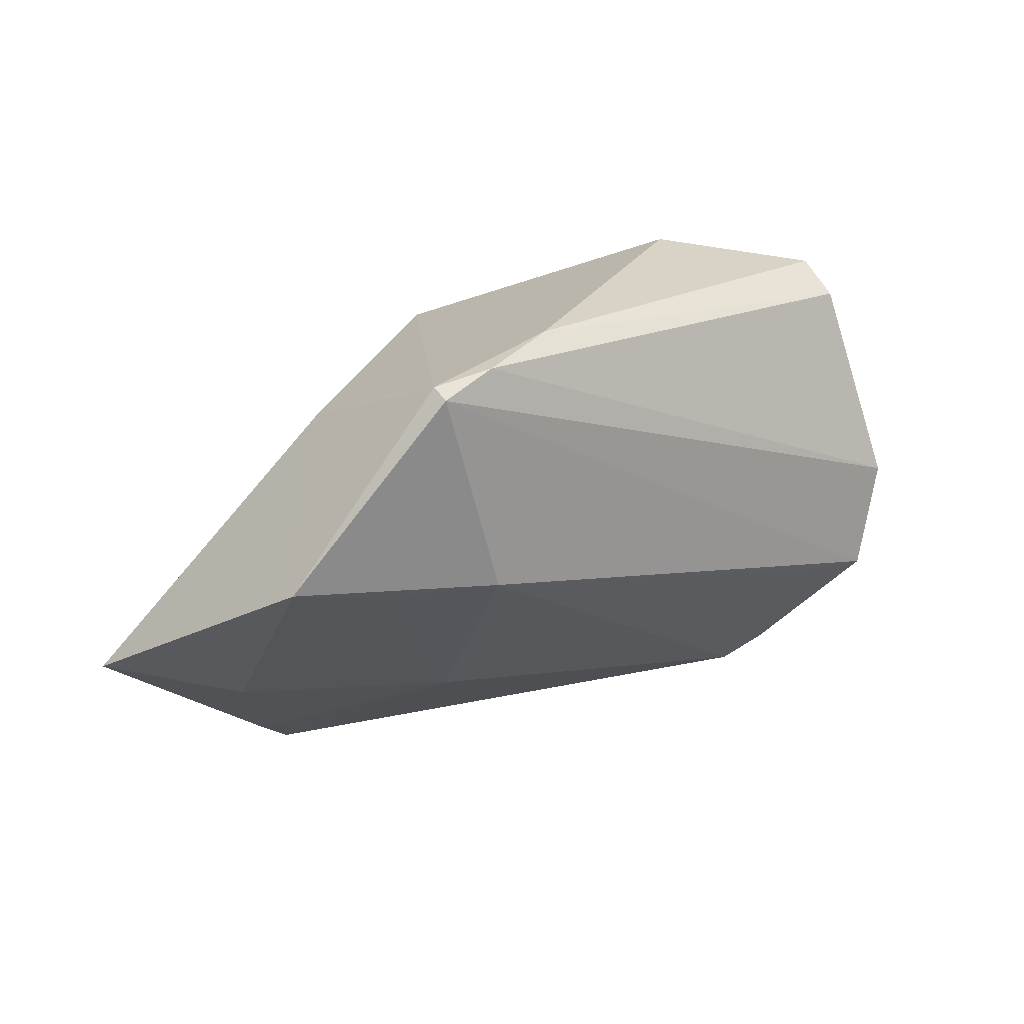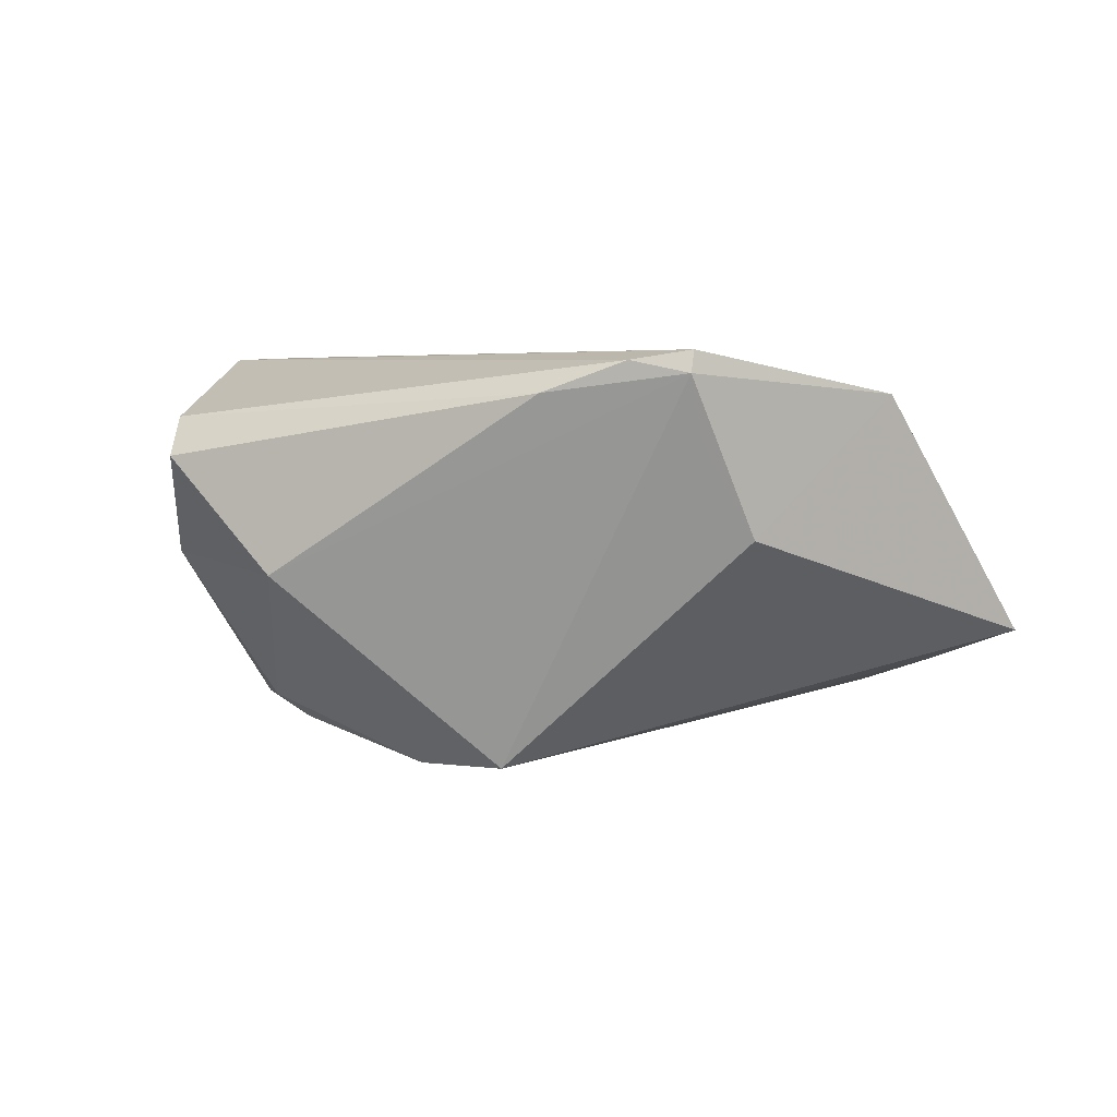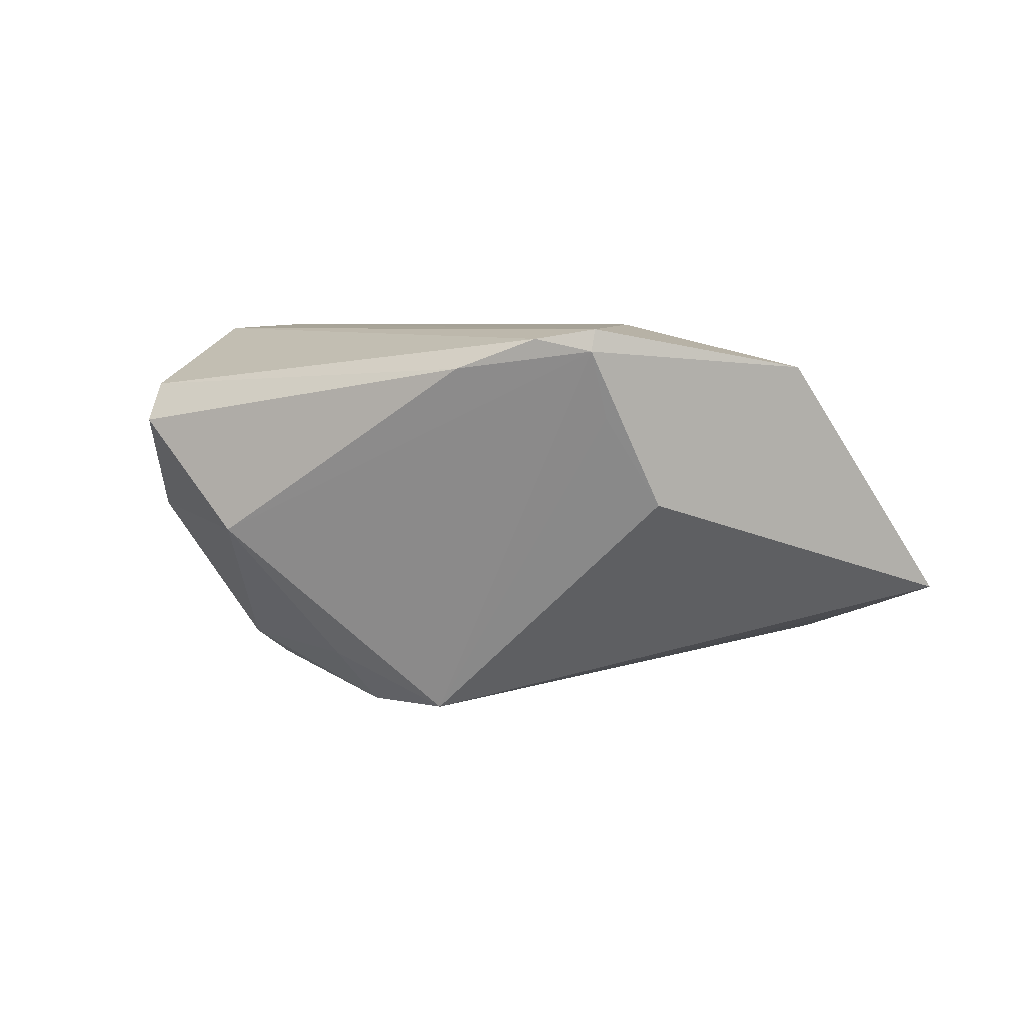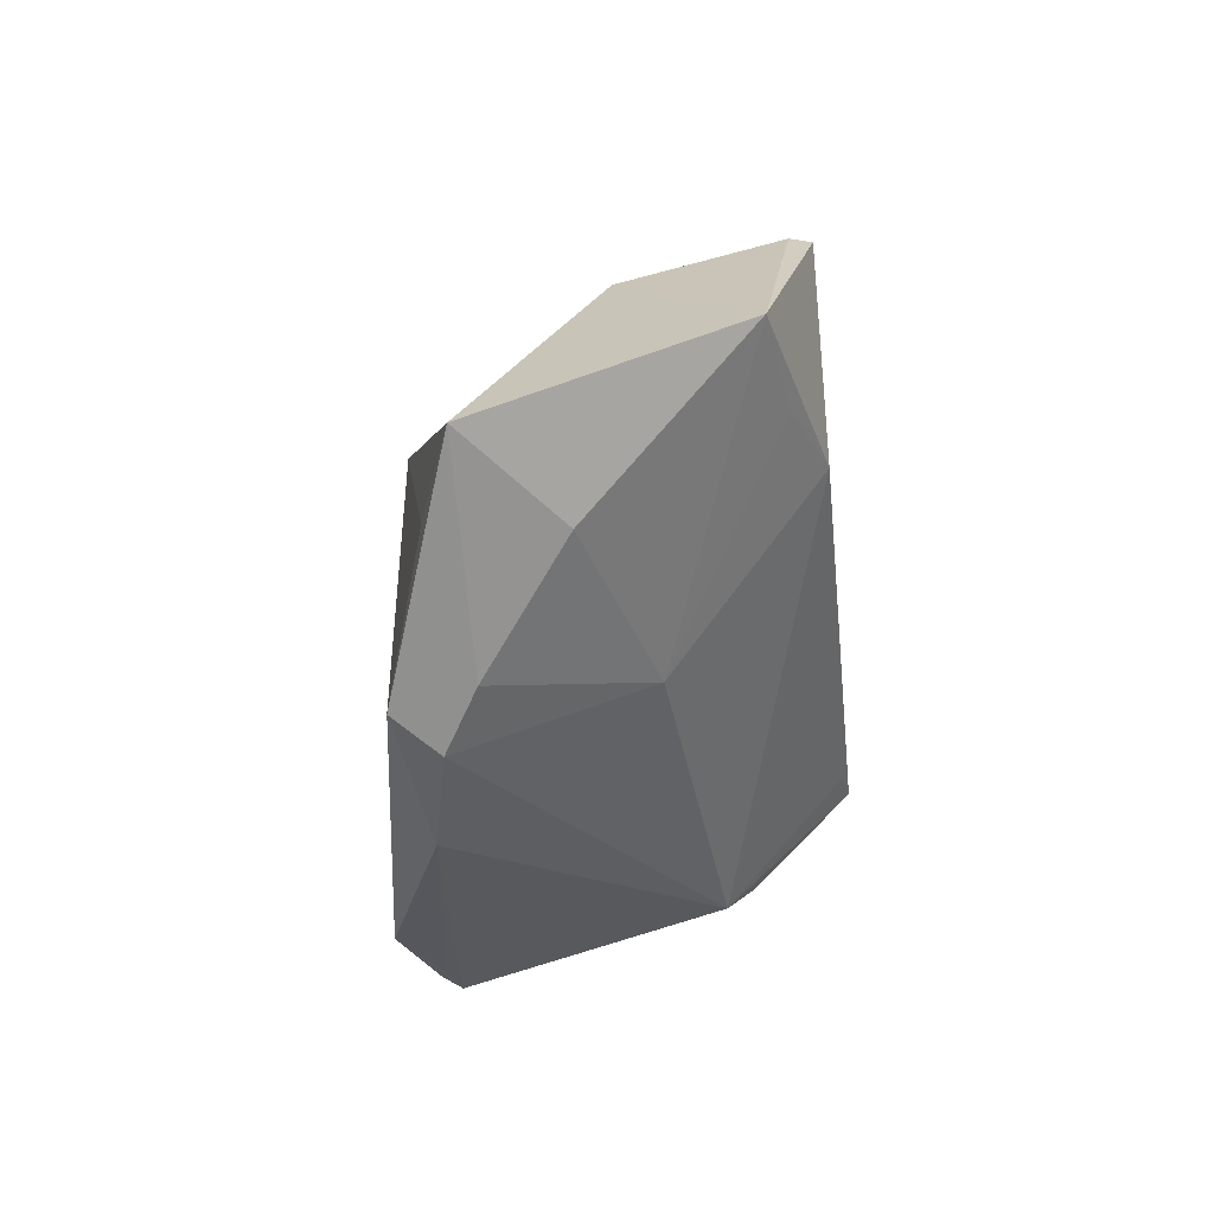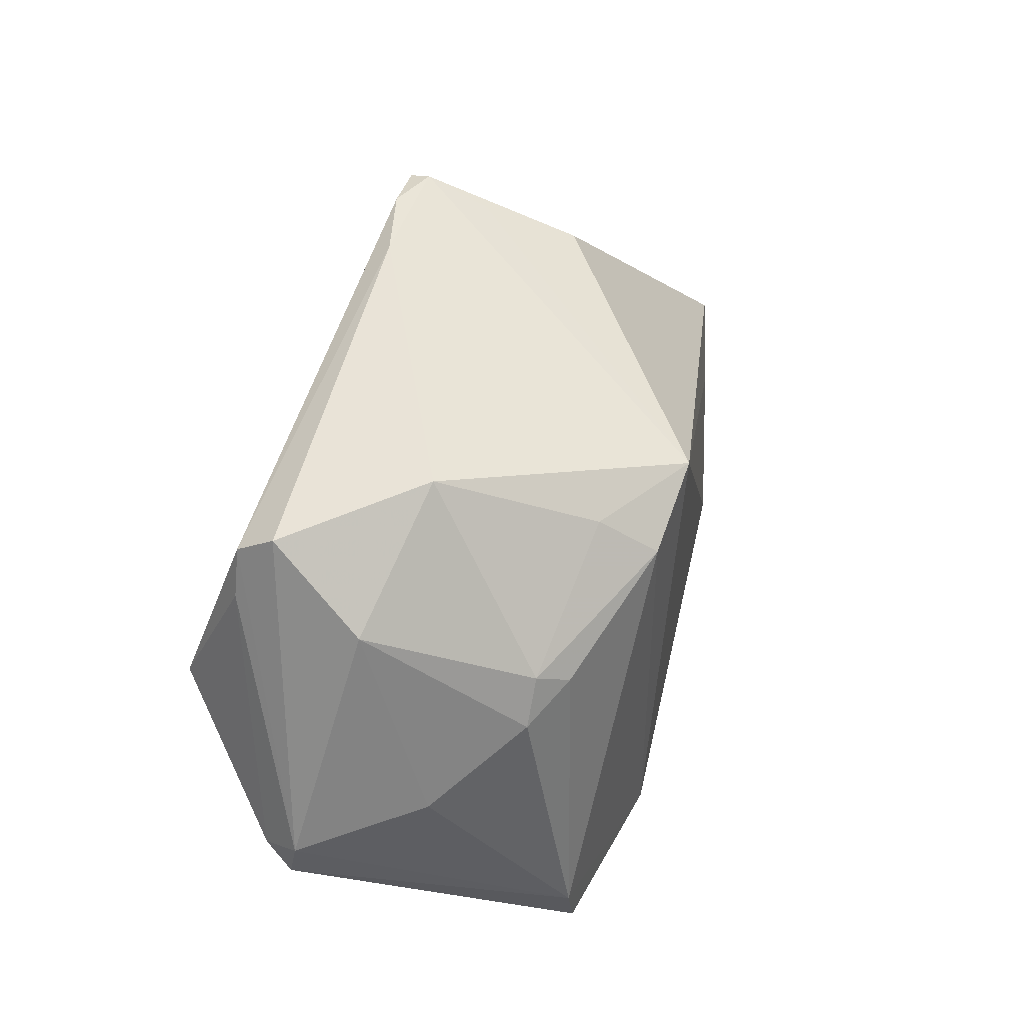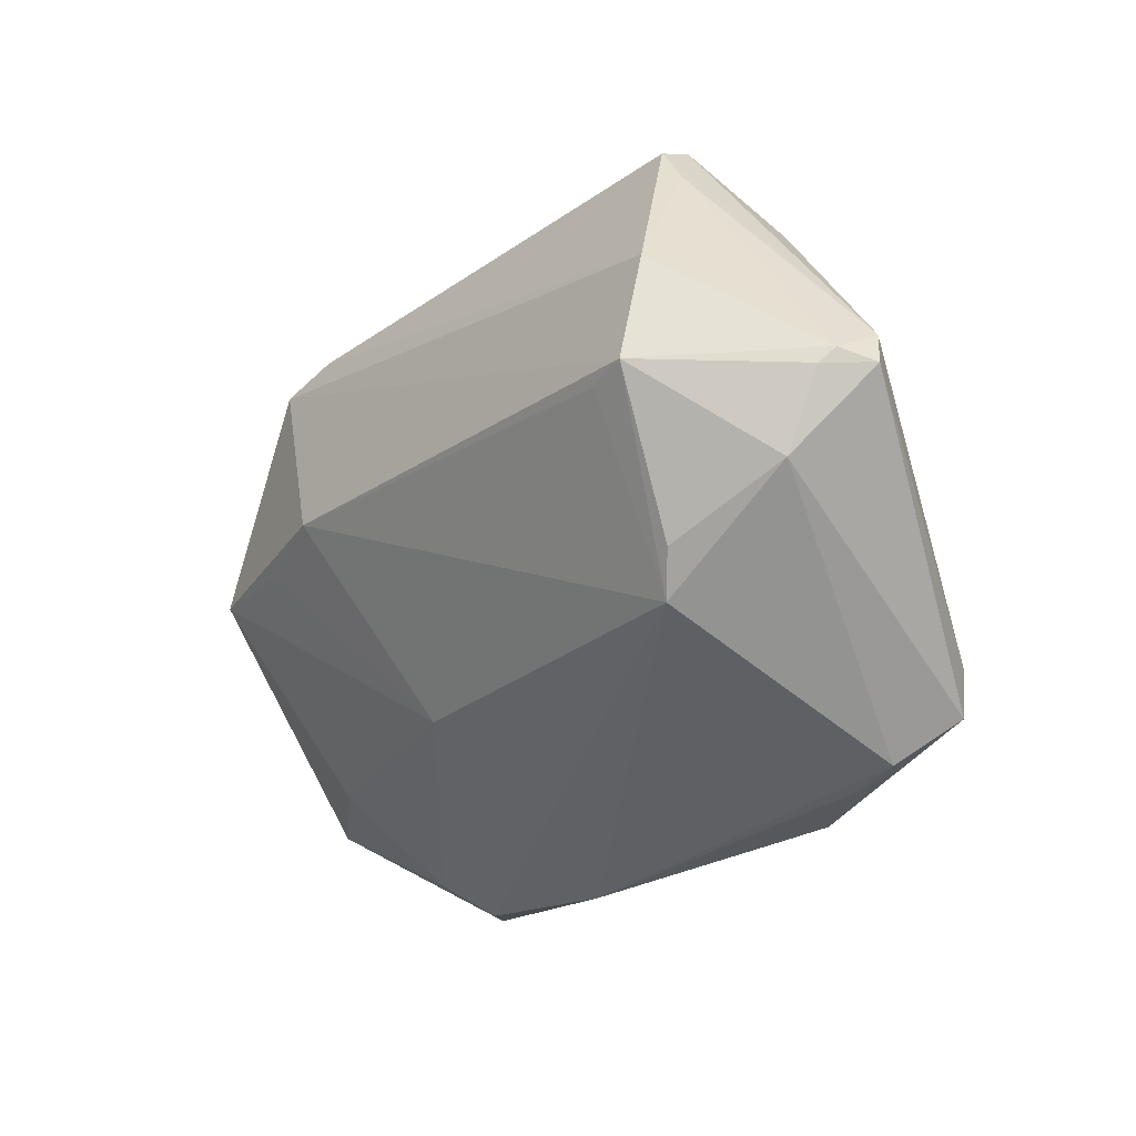
<metadata>
{"format":"obj","ext":"obj","renderer":"f3d","projection":"perspective","resolution":1024,"background":"white","views":[{"elev":24.1,"azim":-33.7,"up":"+Y"},{"elev":3.9,"azim":-161.0,"up":"+Z"},{"elev":5.6,"azim":-153.3,"up":"+Z"},{"elev":-28.2,"azim":-83.5,"up":"+Y"},{"elev":51.7,"azim":112.9,"up":"+Y"},{"elev":-36.0,"azim":49.9,"up":"+Y"}]}
</metadata>
<code>
v -0.03908 -0.01305 0.001456
v -0.04272 -0.01377 -0.01161
v 0.04914 -0.007924 0.01024
v 0.03937 0.005087 0.02373
v -0.02423 0.02765 0.02381
v 0.01328 0.0217 -0.01618
v -0.02414 0.02841 0.02136
v -0.04098 0.007492 0.01935
v 0.03565 0.02681 0.01691
v -0.01777 0.02964 0.02274
v -0.0146 -0.01651 0.00726
v 0.03175 -0.006918 0.02358
v -0.01248 -0.03164 -0.01497
v -0.01796 0.004613 0.02427
v -0.02901 0.02057 0.003793
v 0.03611 -0.02222 -0.02271
v 0.02245 0.03164 -0.0003468
v -0.02709 -0.02919 -0.01181
v 0.03056 -0.02057 0.0132
v 0.0525 -0.007271 0.005206
v 0.02749 0.0111 -0.01864
v 0.0507 -0.006269 0.009131
v 0.03648 -0.006831 0.02427
v 0.0227 -0.03164 -0.02026
v -0.0525 -0.009675 -0.007737
v 0.0383 0.0221 0.00148
v 0.02709 -0.02402 0.01034
v 0.02844 -0.03164 -0.01926
v 0.04289 0.0005425 -0.007903
v -0.0001314 0.01984 -0.02212
v -0.03136 -0.02668 -0.01635
v 0.03808 0.02164 0.01646
v -0.03207 -0.02465 -0.007993
v 0.01432 -0.03081 -0.02427
v 0.0352 0.02994 0.01256
v 0.03515 -0.02775 -0.02297
v 0.05207 -0.003086 0.004531
v -0.02468 0.02552 0.01384
v 0.01081 0.0165 -0.02251
v -0.008599 0.03109 0.01936
v 0.03373 0.008841 -0.01607
v -0.02875 0.004684 0.02092
v 0.04359 -0.01559 0.009492
v 0.03041 0.01371 -0.01574
f 43 36 20
f 15 25 8
f 16 34 39
f 36 34 16
f 41 29 16
f 20 36 16
f 8 25 1
f 25 33 1
f 1 11 8
f 33 11 1
f 14 11 27
f 31 25 2
f 28 34 36
f 28 43 27
f 36 43 28
f 19 23 27
f 27 43 19
f 19 43 23
f 30 15 38
f 25 15 30
f 30 6 39
f 30 2 25
f 39 34 30
f 31 2 30
f 30 34 31
f 20 16 37
f 37 16 29
f 37 22 20
f 27 23 12
f 12 14 27
f 23 14 12
f 8 11 42
f 42 14 8
f 11 14 42
f 8 14 5
f 5 14 23
f 23 43 3
f 3 22 23
f 3 43 20
f 20 22 3
f 21 16 39
f 41 16 21
f 6 30 17
f 13 28 27
f 31 34 13
f 7 15 8
f 8 5 7
f 38 15 7
f 7 30 38
f 7 17 30
f 4 5 23
f 23 22 4
f 6 17 44
f 39 6 44
f 44 21 39
f 41 21 44
f 18 13 27
f 31 13 18
f 27 11 18
f 18 11 33
f 18 25 31
f 18 33 25
f 34 28 24
f 24 13 34
f 28 13 24
f 35 17 40
f 17 7 40
f 9 37 35
f 35 40 9
f 26 17 35
f 26 44 17
f 41 44 26
f 35 37 26
f 26 29 41
f 26 37 29
f 10 7 5
f 10 40 7
f 10 9 40
f 5 4 10
f 4 9 10
f 37 9 32
f 32 9 4
f 22 37 32
f 32 4 22

</code>
